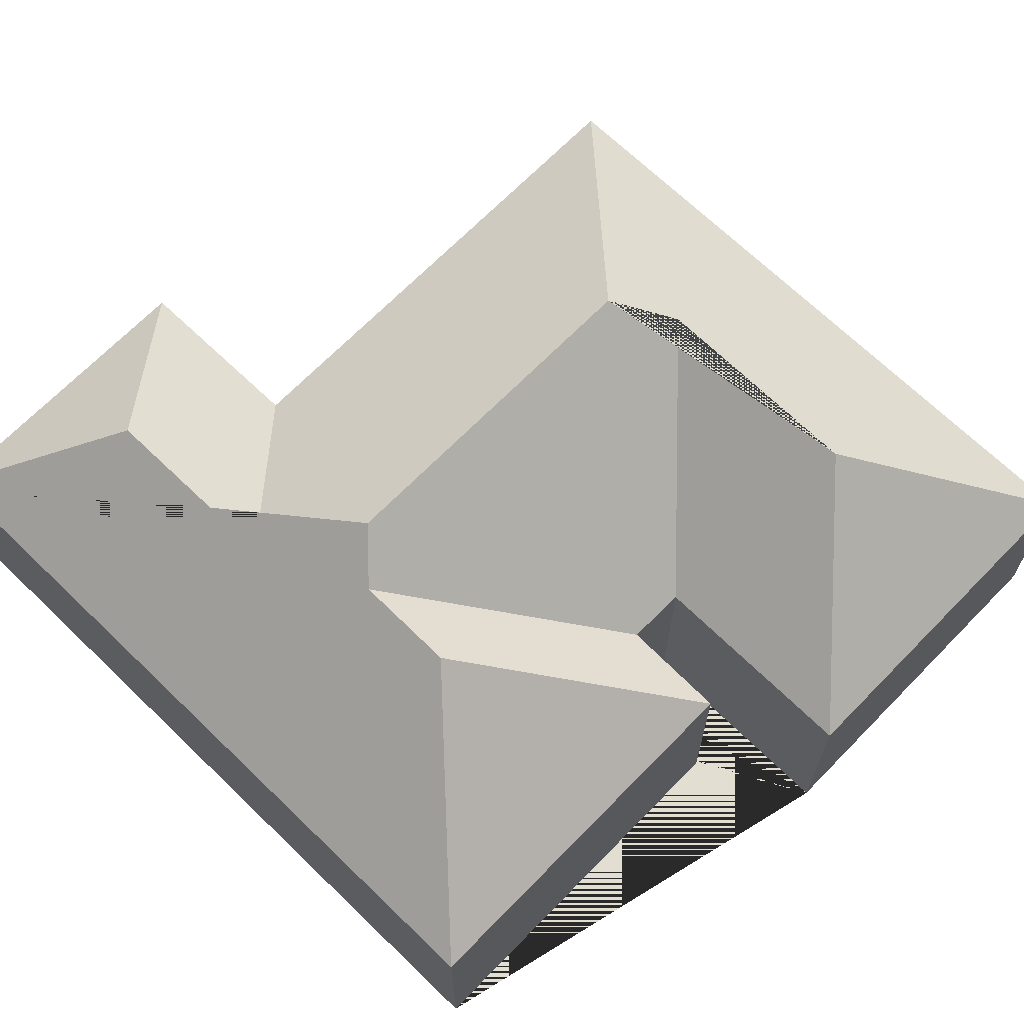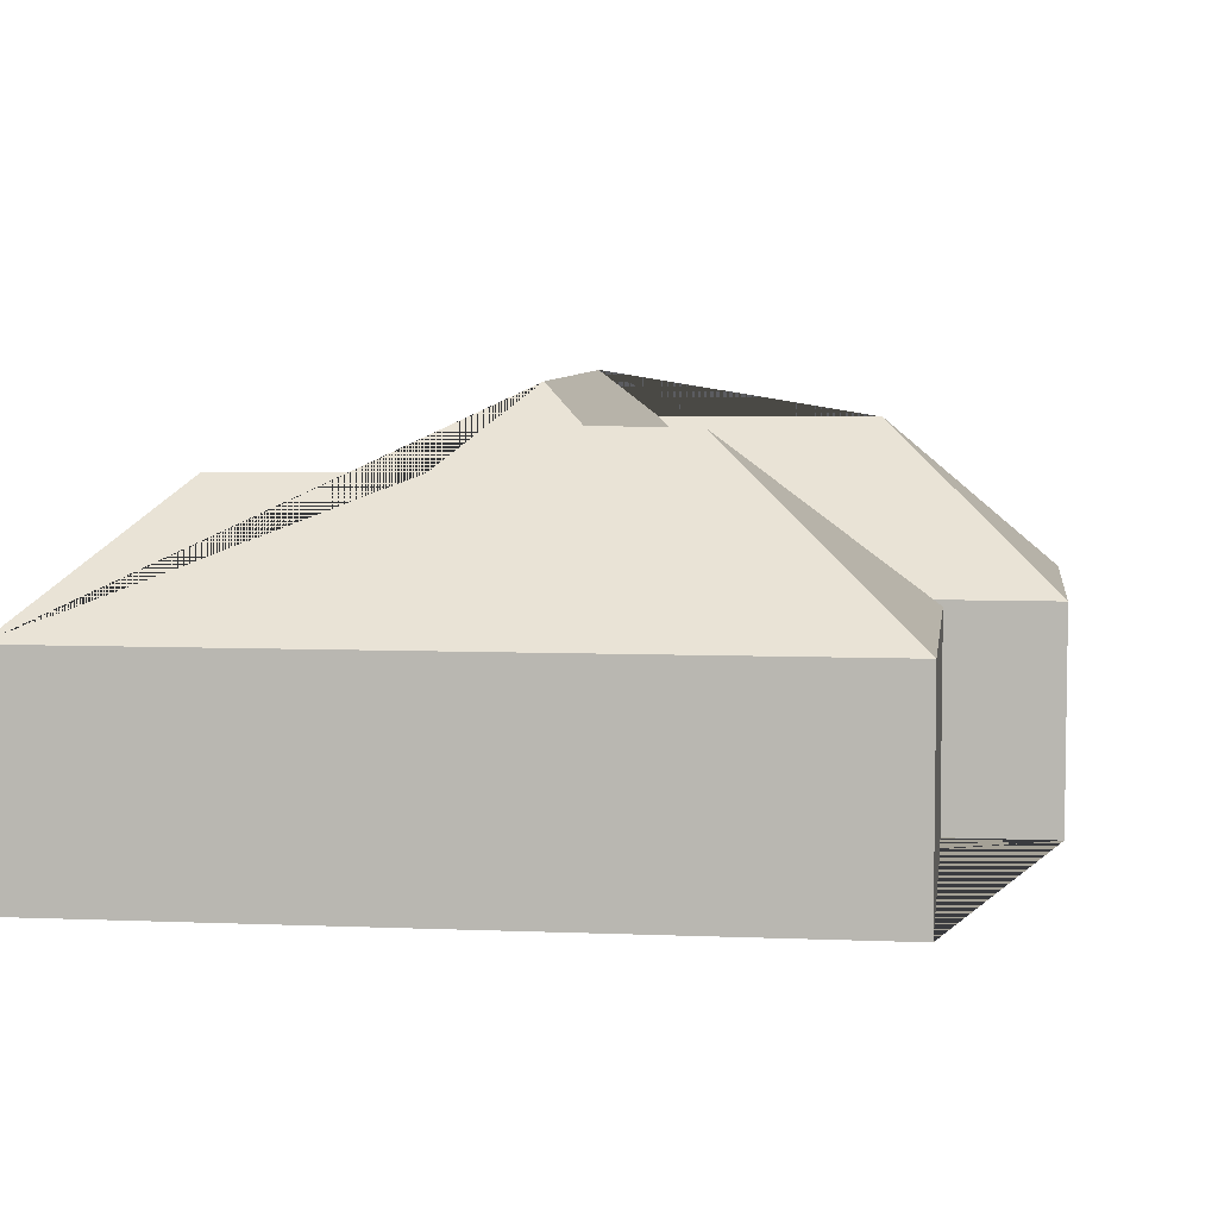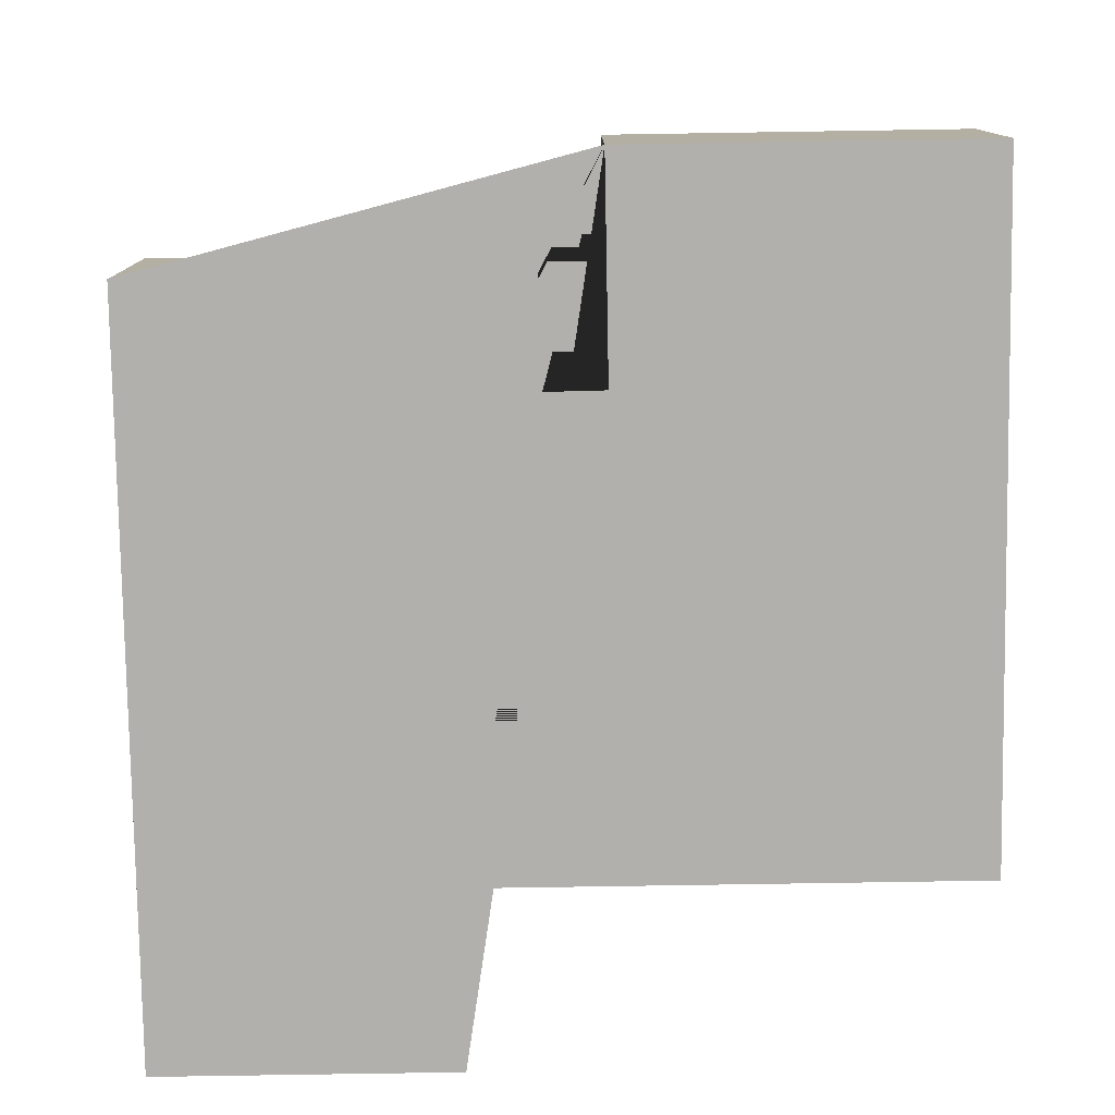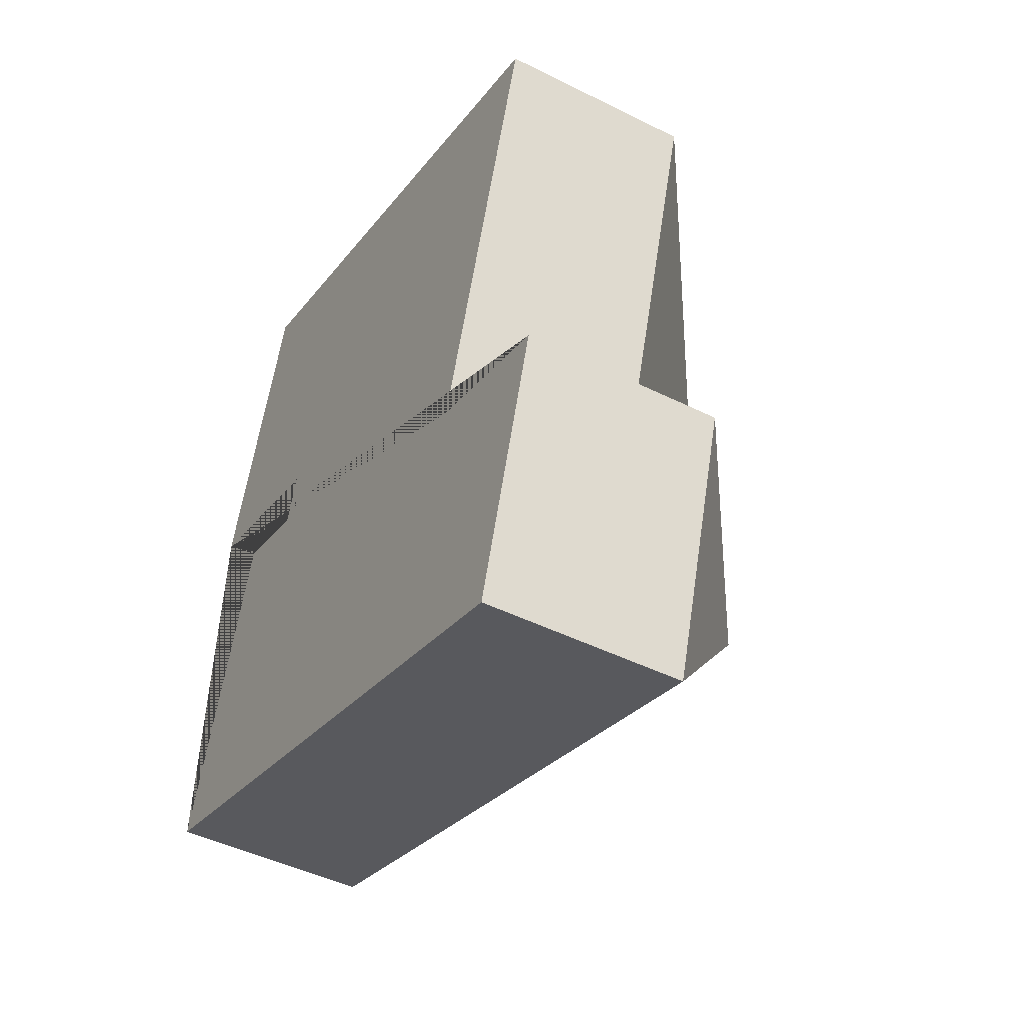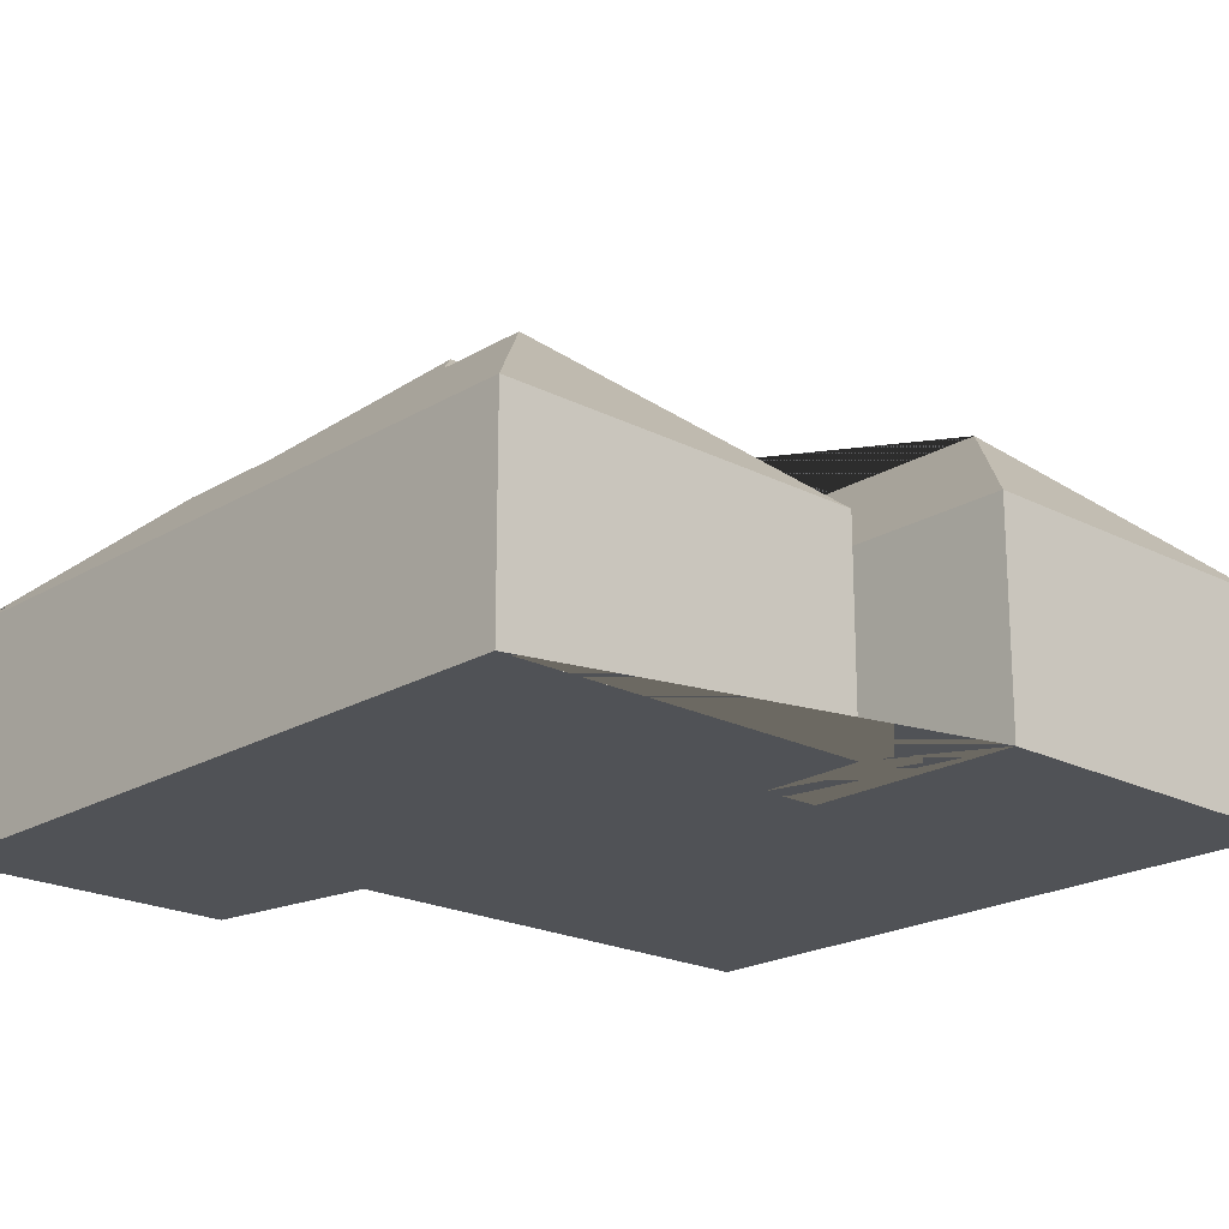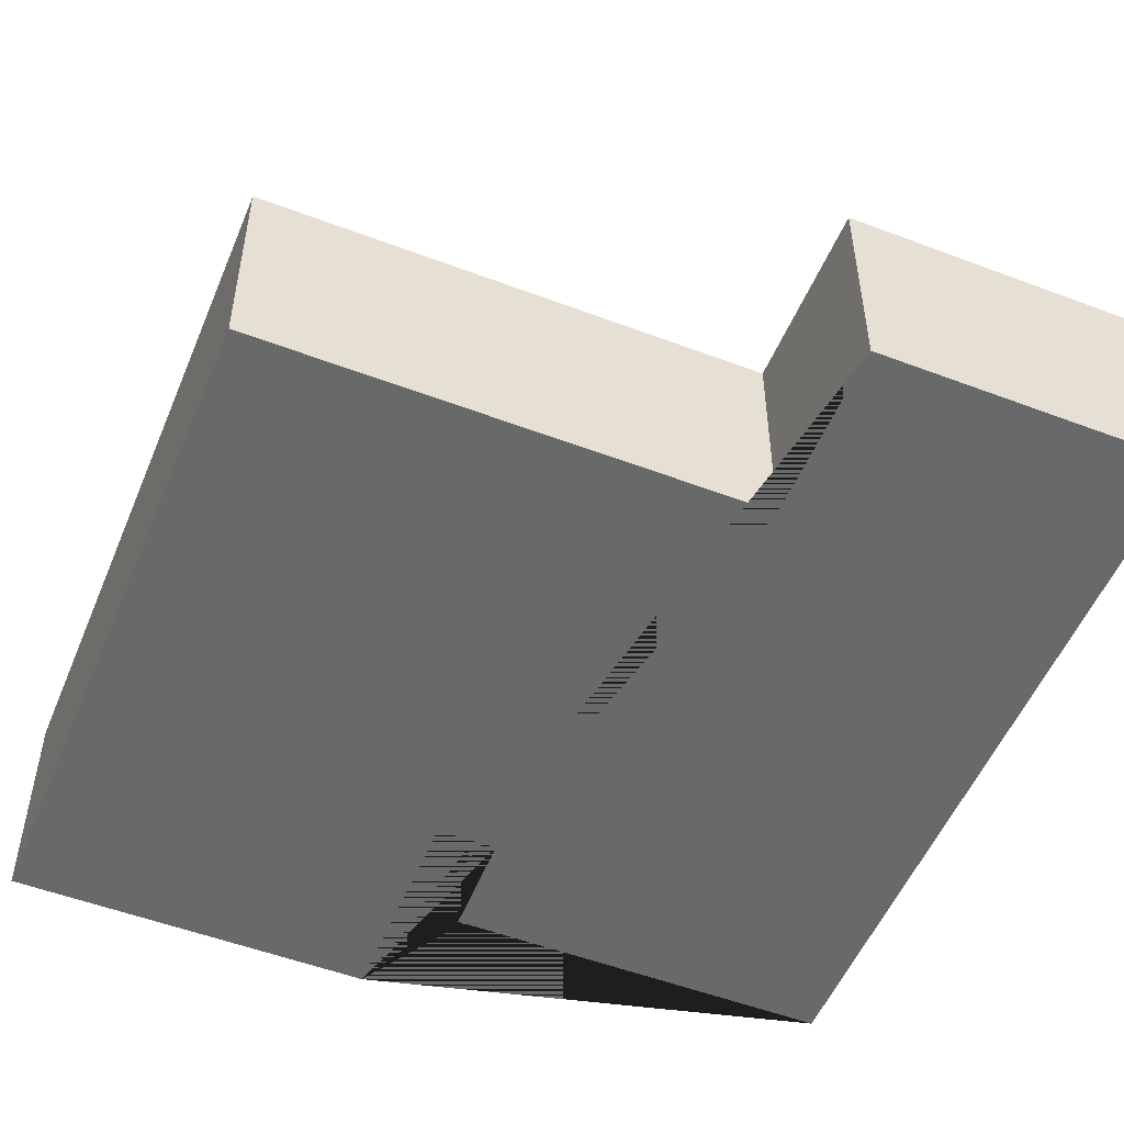
<metadata>
{"format":"obj","ext":"obj","renderer":"f3d","projection":"perspective","resolution":1024,"background":"white","views":[{"elev":67.9,"azim":-118.6,"up":"+Y"},{"elev":6.0,"azim":-155.6,"up":"+Y"},{"elev":-78.8,"azim":-71.9,"up":"+Y"},{"elev":-46.1,"azim":60.3,"up":"+Z"},{"elev":-20.6,"azim":-115.7,"up":"+Y"},{"elev":-52.6,"azim":85.0,"up":"+Y"}]}
</metadata>
<code>
o BK39_500_016030_0007
v 22.27 75 -136.9
v 58.74 75 -19.03
v 52.67 75 -168
v 13.82 75 -293.5
v 97.33 129.4 -96.31
v 93.68 75 -158.7
v 87.89 75 -178.2
v 96.21 131.9 -252
v 168.6 129.2 -118.2
v 129.4 132.2 -262
v 146.3 144.4 -252.9
v 180.2 145 -140.8
v 165.8 119.5 -288.2
v 282.2 75 -88.19
v 231.5 75 -251.9
v 227.8 119.3 -307.7
v 290.6 75 -270.6
v 260 75 -369.7
v 22.27 0 -136.9
v 58.74 0 -19.03
v 282.2 0 -88.19
v 231.5 0 -251.9
v 290.6 0 -270.6
v 260 0 -369.7
v 13.82 0 -293.5
v 52.67 0 -168
v 87.89 0 -178.2
v 93.68 0 -158.7
f 2 1 5
f 12 14 2 5 9
f 6 9 5 1
f 10 11 12 9 6 7
f 3 7 10 8
f 4 8 3
f 18 16 13 11 10 8 4
f 17 16 18
f 15 17 16 13
f 14 15 13 11 12
f 19 20 21 22 23 24 25 26 27 28
f 1 19 20 2
f 2 20 21 14
f 14 21 22 15
f 15 22 23 17
f 17 23 24 18
f 18 24 25 4
f 4 25 26 3
f 3 26 27 7
f 7 27 28 6
f 6 28 19 1

</code>
